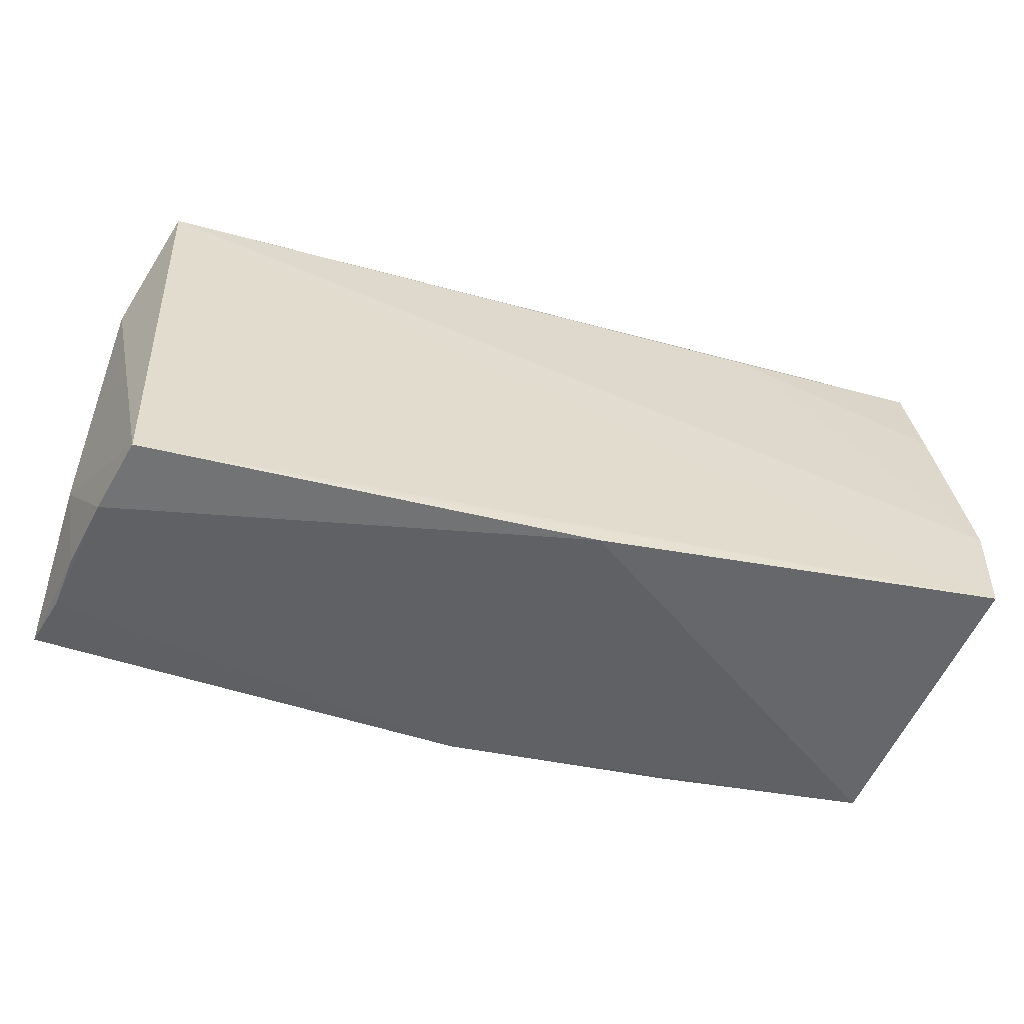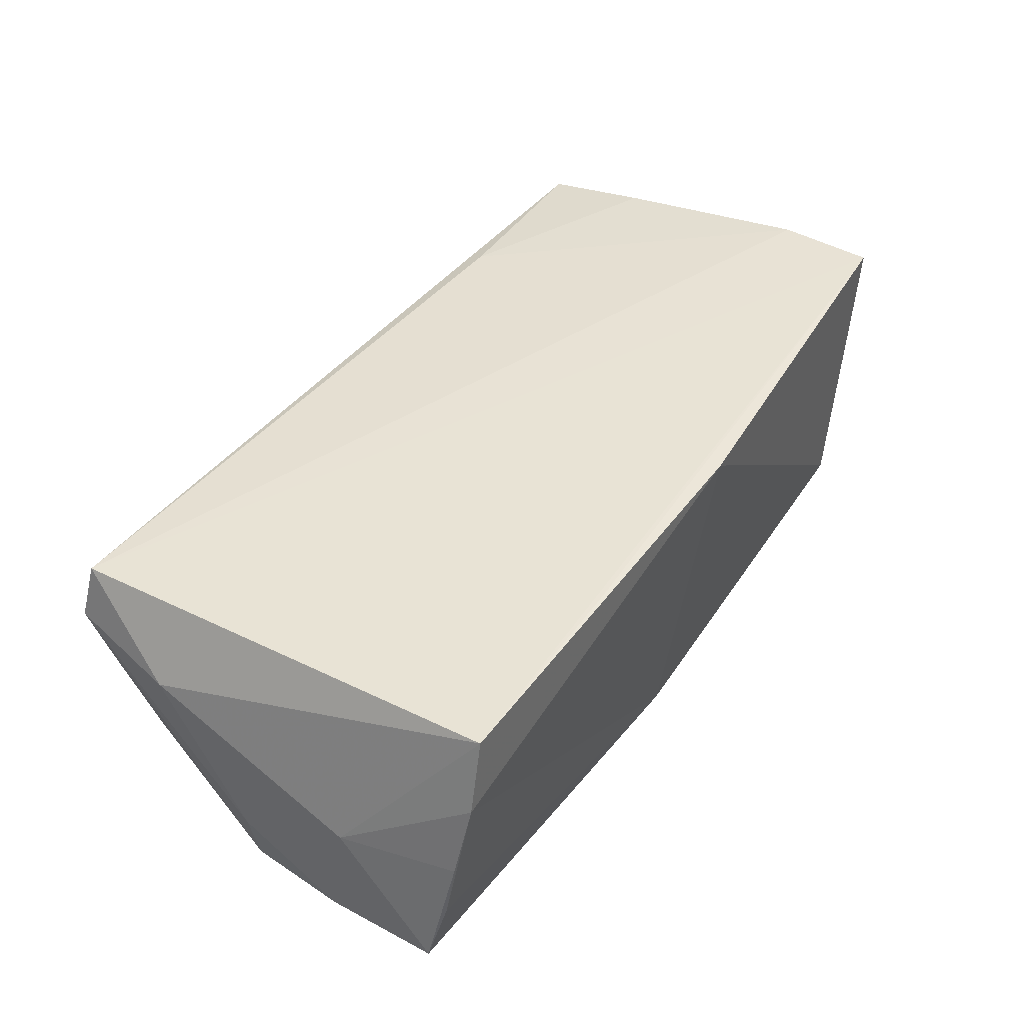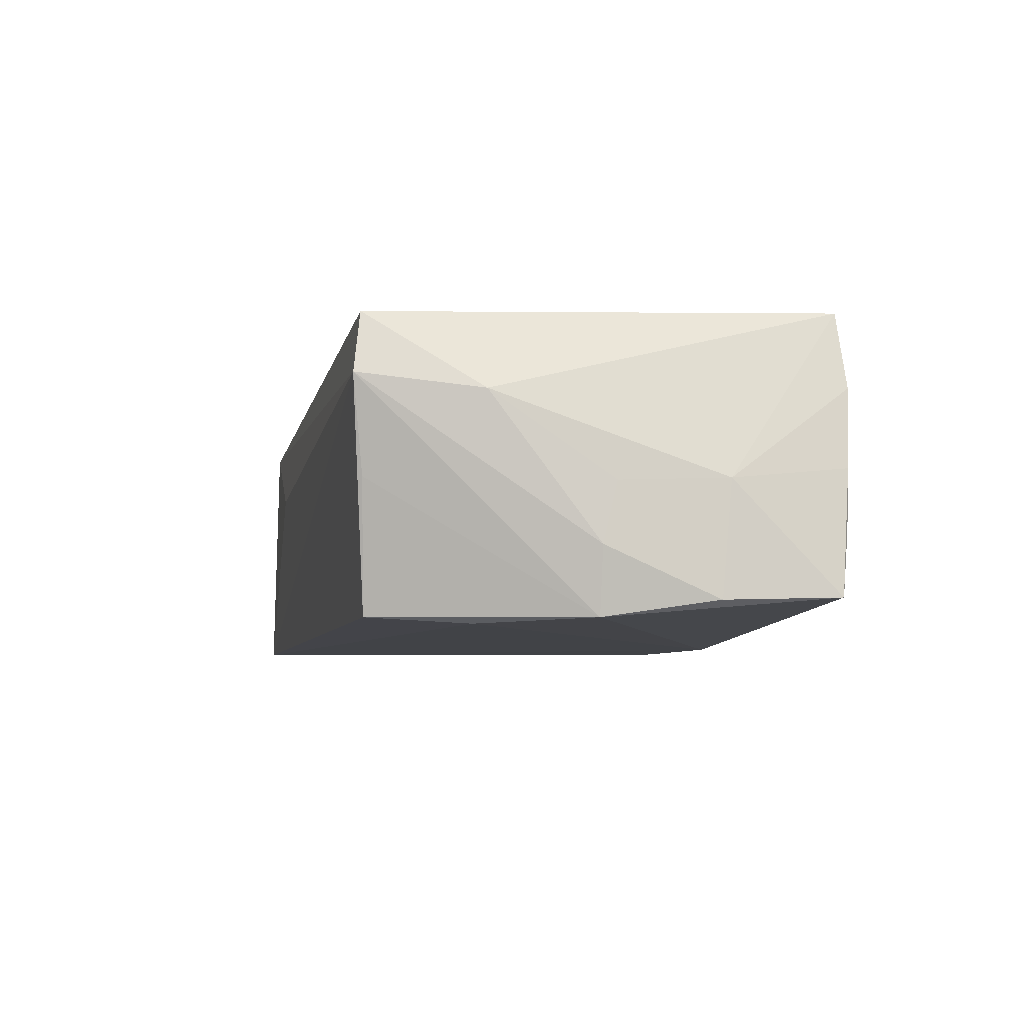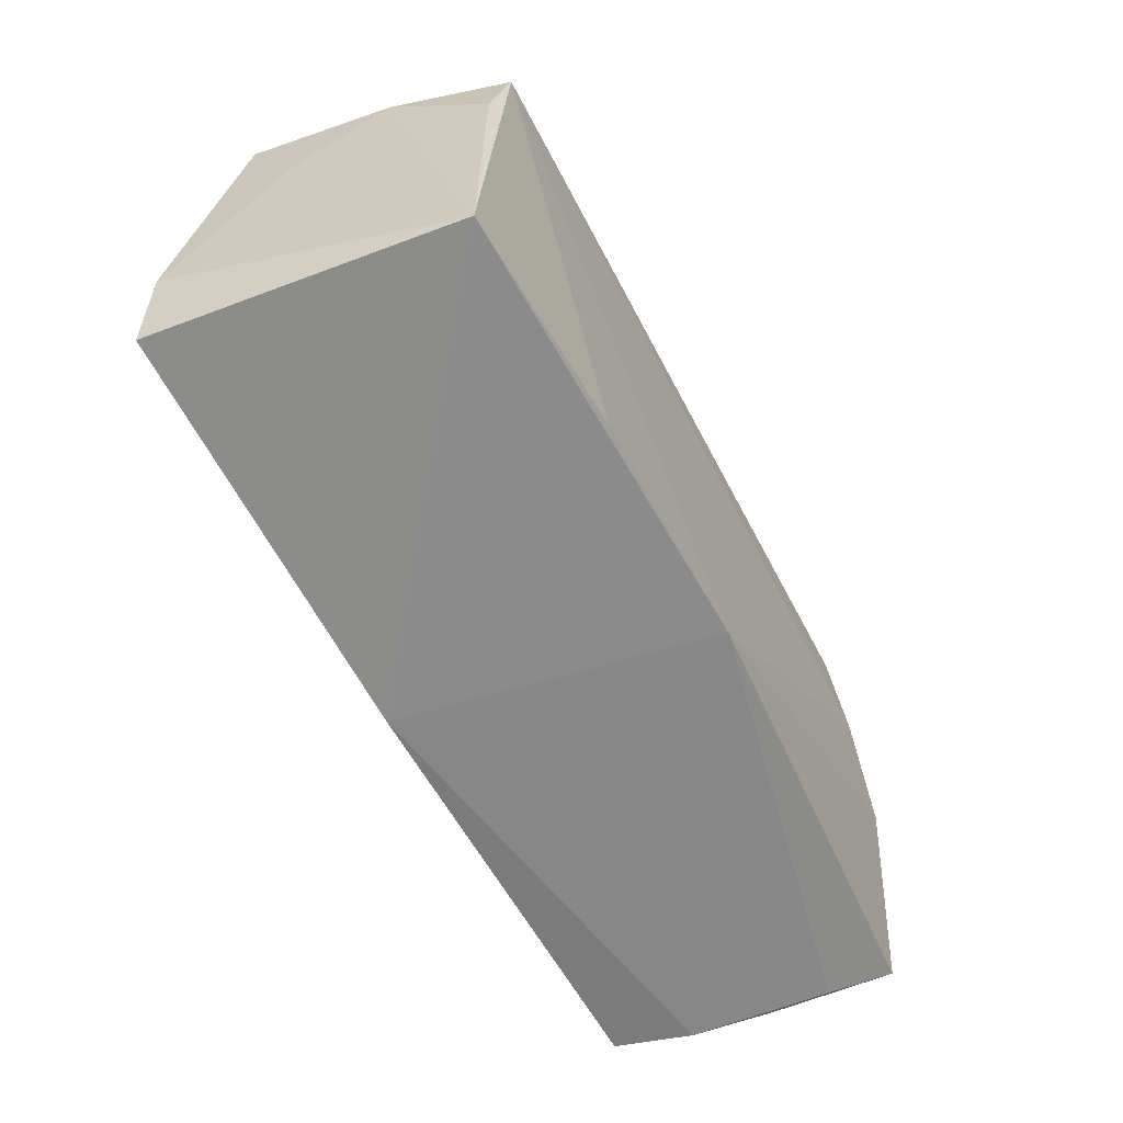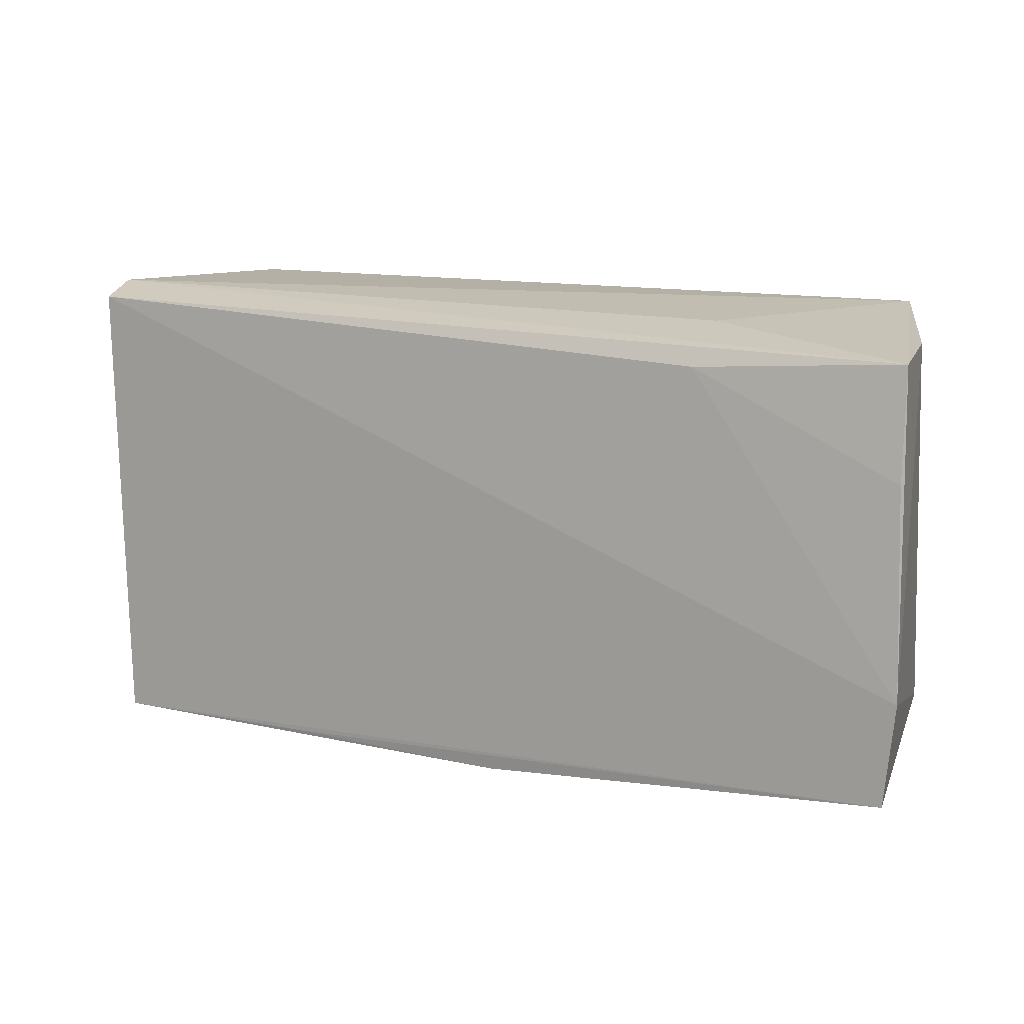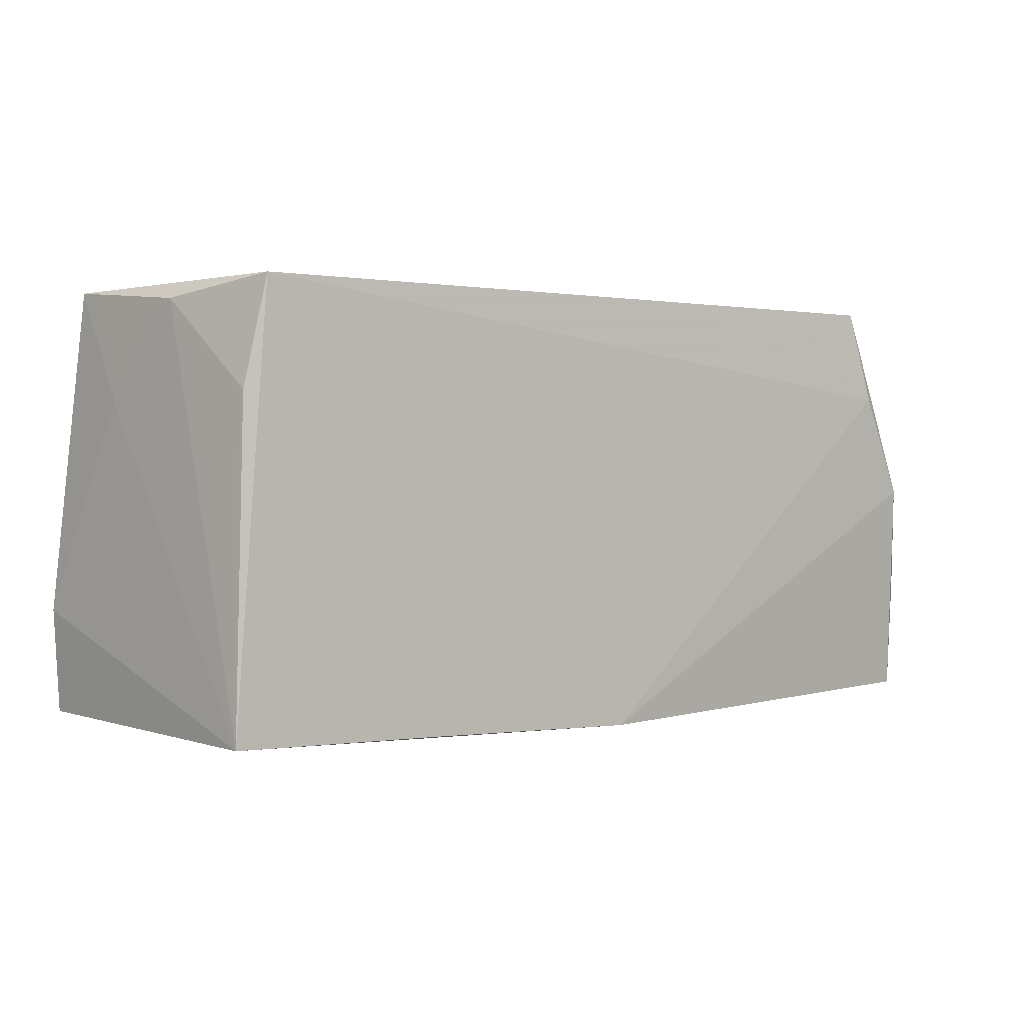
<metadata>
{"format":"obj","ext":"obj","renderer":"f3d","projection":"perspective","resolution":1024,"background":"white","views":[{"elev":-53.3,"azim":-14.4,"up":"+Y"},{"elev":44.1,"azim":-56.2,"up":"+Z"},{"elev":-6.0,"azim":-102.0,"up":"+Z"},{"elev":-59.8,"azim":118.5,"up":"+Y"},{"elev":16.8,"azim":24.3,"up":"+Y"},{"elev":3.1,"azim":143.6,"up":"+Y"}]}
</metadata>
<code>
v 0.05431 0.02712 0.01315
v -0.05008 -0.02853 0.009775
v -0.02145 -0.02758 0.01898
v 0.02893 0.0283 0.003899
v -0.05518 0.001736 -0.009013
v -0.04485 0.02617 -0.01664
v -0.0537 0.001731 -0.0168
v -0.04787 0.0146 -0.01736
v 0.05185 0.0259 -0.004555
v -0.05479 -3.105e-05 -0.002004
v -0.05526 -0.0255 -0.01443
v -0.0555 -0.0115 -0.01486
v -0.05223 -0.02751 0.0002879
v 0.02985 0.02501 0.01504
v 0.05476 0.01378 0.01537
v 0.05095 -0.02383 -0.01754
v 0.05403 0.01438 0.00577
v -0.04971 0.02735 0.01632
v 0.05651 -0.01107 0.01833
v 0.025 -0.02471 -0.01864
v 0.04703 0.0283 -0.01829
v 0.05019 0.001199 -0.01625
v -0.002545 -0.02606 -0.01859
v -0.05404 0.01415 0.007642
v -0.04892 0.0269 -0.001616
v -0.04751 -0.02813 0.01898
v 0.006041 -0.02797 0.01886
v -0.05145 0.0283 0.009338
v 0.05559 -0.0236 0.01898
v 0.04941 0.01551 -0.01699
v -0.05318 -0.02689 -0.006851
v -0.0548 -0.01294 -0.001442
f 28 21 6
f 27 26 2
f 28 24 18
f 18 24 26
f 18 1 28
f 21 1 9
f 4 21 28
f 28 1 4
f 4 1 21
f 7 11 12
f 2 26 32
f 26 24 32
f 24 10 32
f 12 11 32
f 26 27 3
f 14 18 19
f 1 18 14
f 17 1 19
f 17 9 1
f 19 16 17
f 17 16 9
f 28 6 25
f 25 7 28
f 6 7 25
f 5 24 28
f 28 7 5
f 5 7 12
f 5 10 24
f 12 32 5
f 5 32 10
f 8 6 21
f 8 7 6
f 21 9 30
f 30 16 21
f 27 16 29
f 29 16 19
f 29 3 27
f 26 3 29
f 19 18 29
f 29 18 26
f 19 1 15
f 15 14 19
f 1 14 15
f 7 8 23
f 23 8 21
f 11 7 23
f 23 27 2
f 23 16 27
f 9 16 22
f 22 30 9
f 16 30 22
f 21 16 20
f 20 23 21
f 16 23 20
f 31 23 2
f 11 23 31
f 13 31 2
f 11 31 13
f 2 32 13
f 13 32 11

</code>
